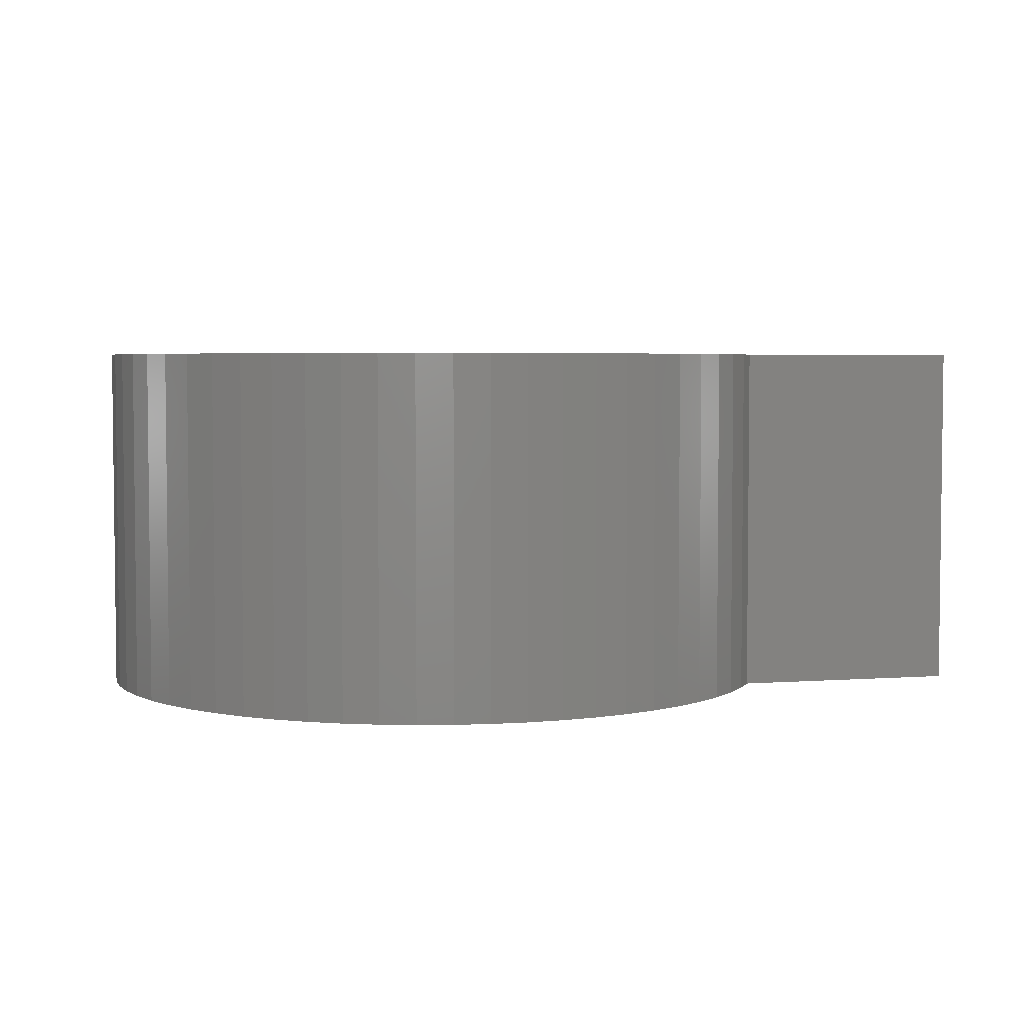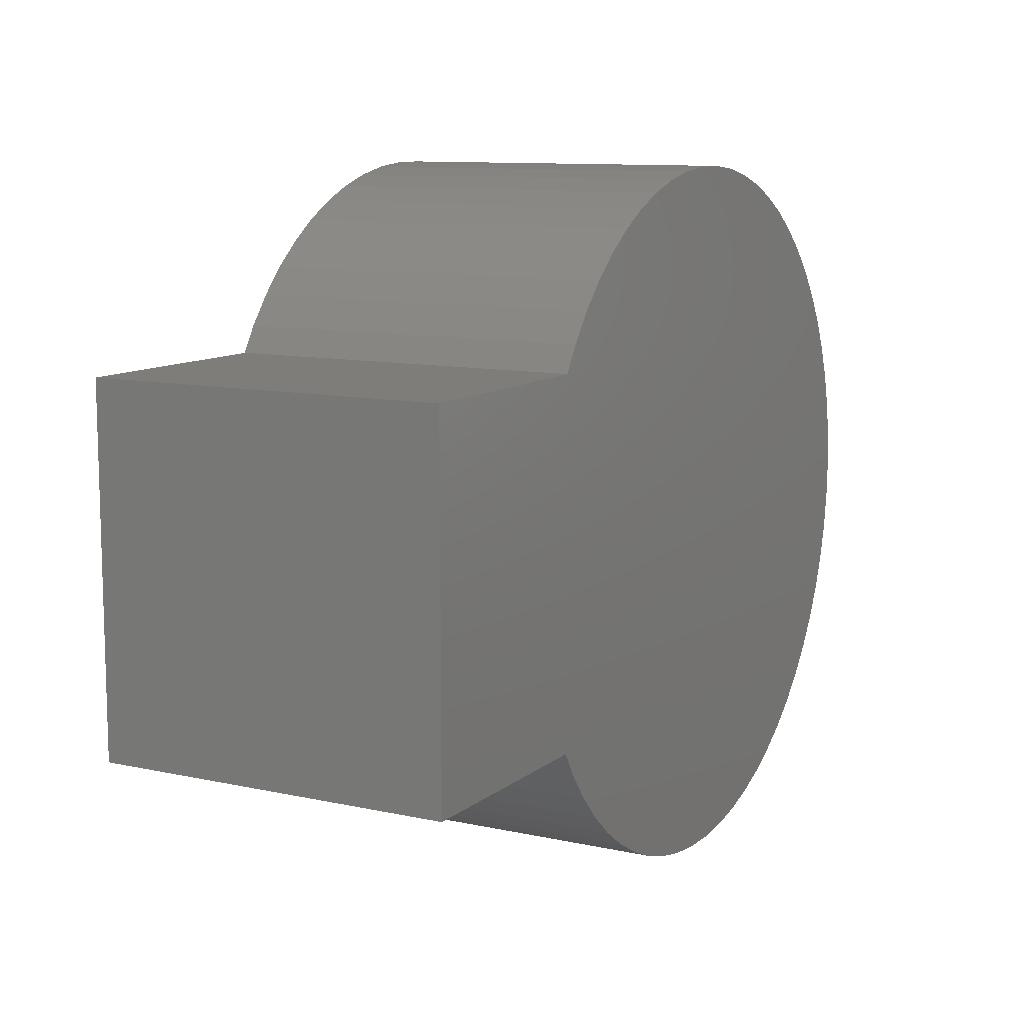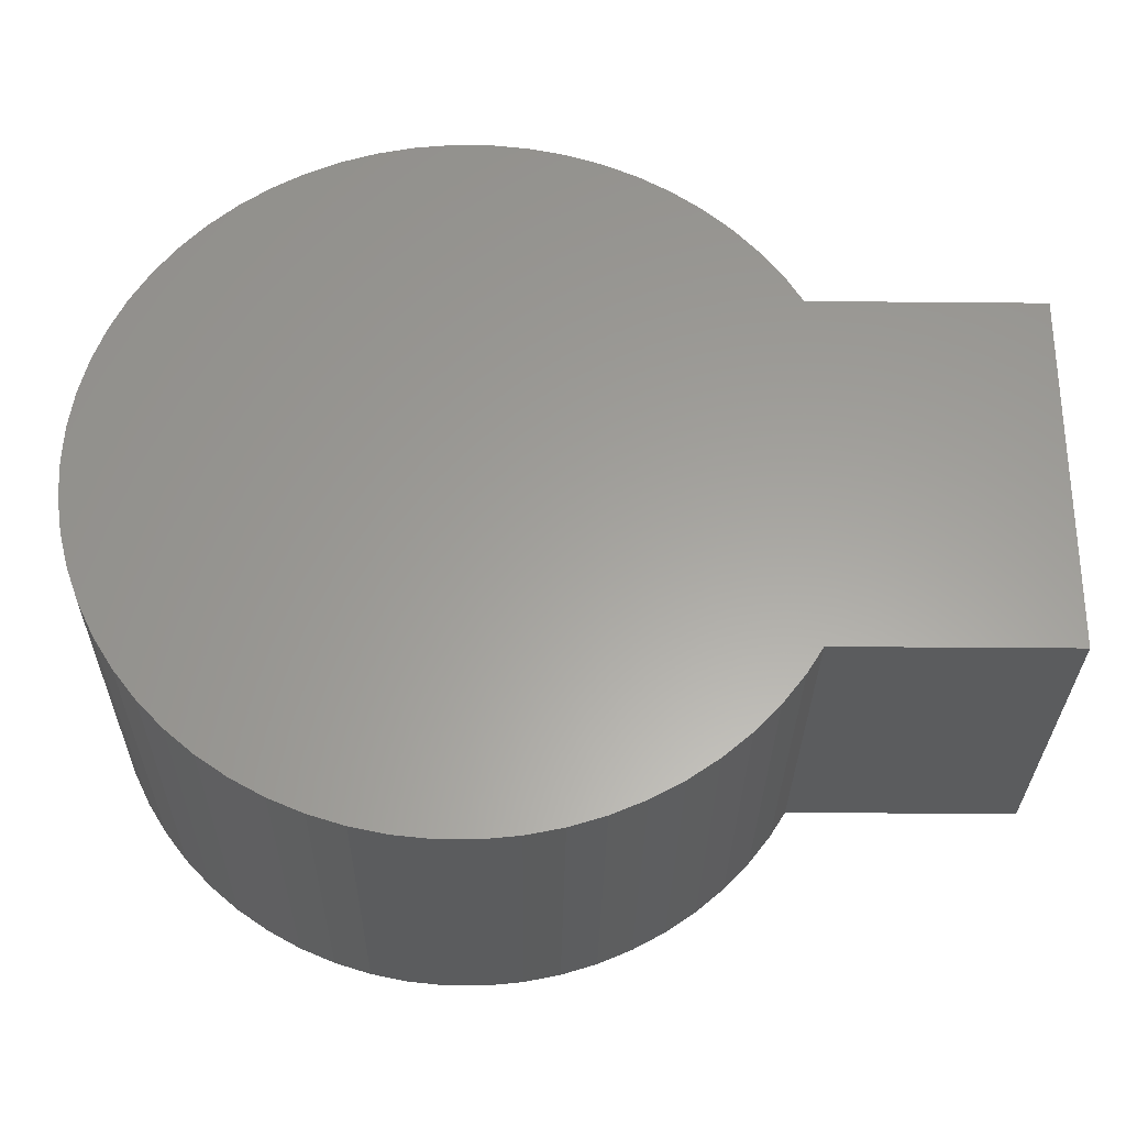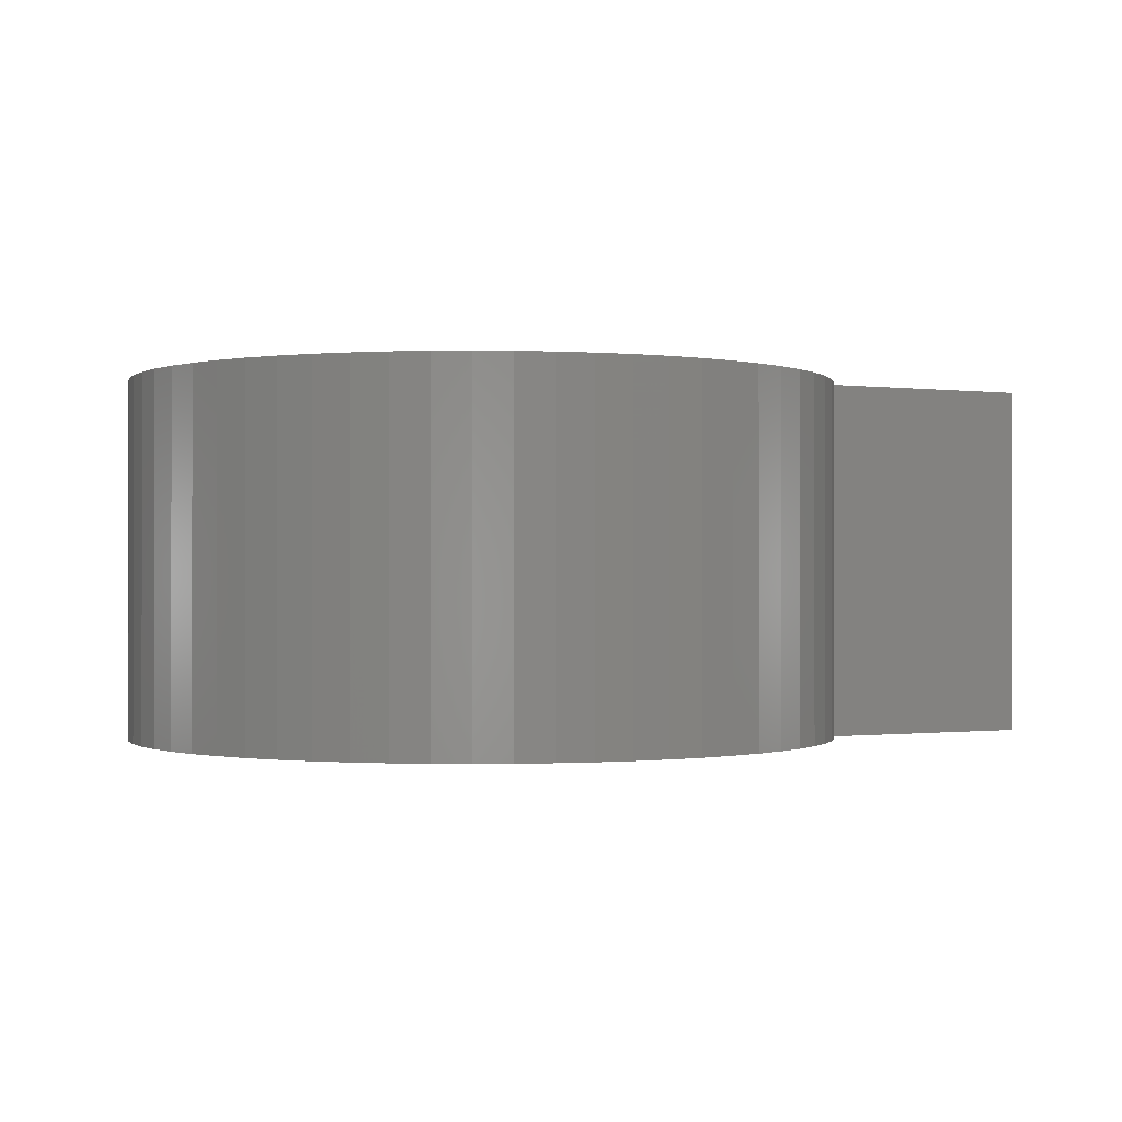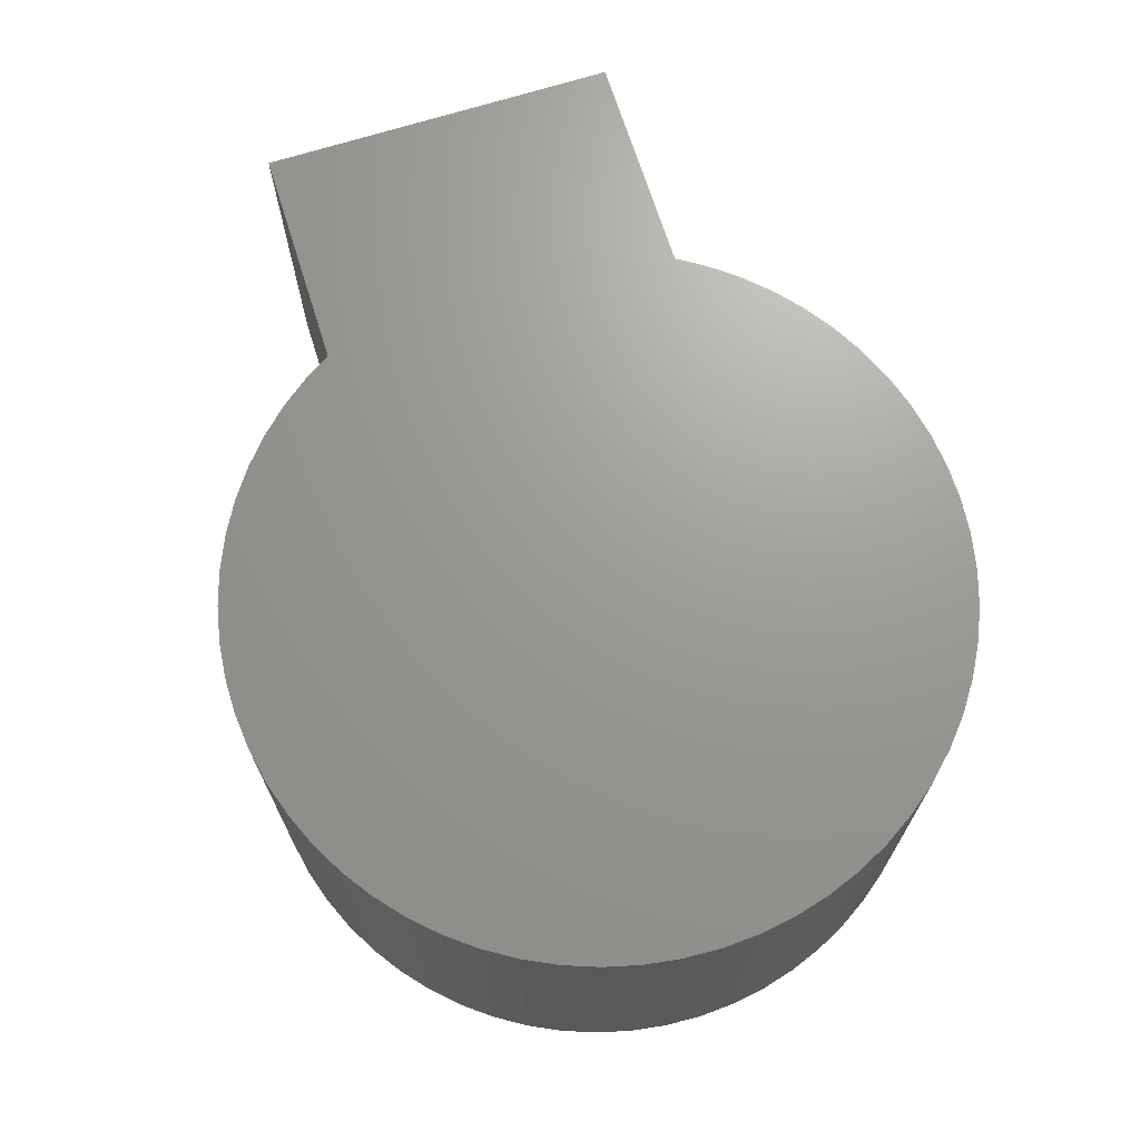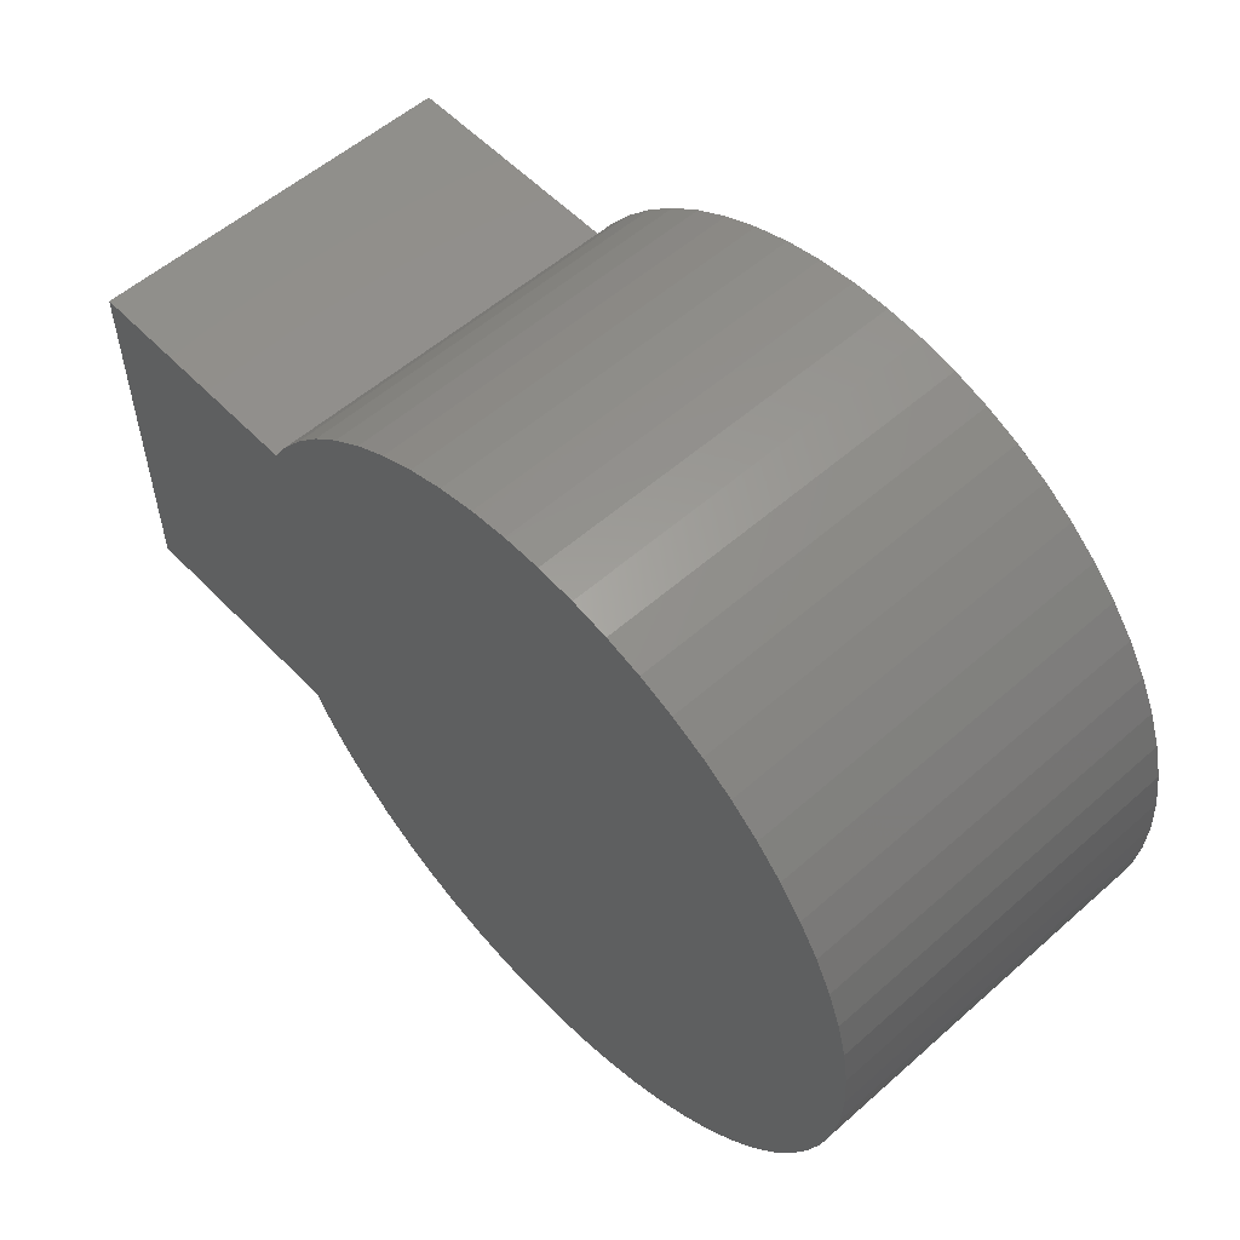
<metadata>
{"format":"stl","ext":"stl","renderer":"f3d","projection":"perspective","resolution":1024,"background":"white","views":[{"elev":4.1,"azim":166.3,"up":"+Z"},{"elev":10.5,"azim":-61.1,"up":"+Y"},{"elev":-29.0,"azim":179.2,"up":"+Y"},{"elev":-0.5,"azim":153.4,"up":"+Z"},{"elev":69.3,"azim":72.5,"up":"+Z"},{"elev":55.5,"azim":47.2,"up":"+Y"}]}
</metadata>
<code>
# stl→obj: 124 verts, 240 faces
v 1.348 -5 10
v 1.792 -5.713 10
v 2.412 -6.514 10
v 3.11 -7.248 10
v 3.879 -7.908 10
v 4.71 -8.486 10
v 5.596 -8.978 10
v 6.527 -9.378 10
v 7.493 -9.681 10
v 8.486 -9.885 10
v 9.494 -9.987 10
v 10.51 -9.987 10
v 11.51 -9.885 10
v 12.51 -9.681 10
v 13.47 -9.378 10
v 14.4 -8.978 10
v 15.29 -8.486 10
v 16.12 -7.908 10
v 16.89 -7.248 10
v 17.59 -6.514 10
v 18.21 -5.713 10
v 18.65 -5 10
v 19.8 2.013 10
v 19.54 2.994 10
v 19.19 3.944 10
v 18.74 4.853 10
v 18.21 5.713 10
v 17.59 6.514 10
v 16.89 7.248 10
v 16.12 7.908 10
v 15.29 8.486 10
v 14.4 8.978 10
v 13.47 9.378 10
v 12.51 9.681 10
v 11.51 9.885 10
v 10.51 9.987 10
v 9.494 9.987 10
v 8.486 9.885 10
v 7.493 9.681 10
v 6.527 9.378 10
v 5.596 8.978 10
v 5 8.647 10
v 5 -5 10
v 18.74 -4.853 10
v 19.19 -3.944 10
v 19.54 -2.994 10
v 19.8 -2.013 10
v 19.95 -1.012 10
v 20 0 10
v 19.95 1.012 10
v 4.71 8.486 10
v 3.879 7.908 10
v 3.11 7.248 10
v 2.412 6.514 10
v 1.792 5.713 10
v 1.348 5 10
v 5 5 10
v 18.65 -5 0
v 18.21 -5.713 0
v 17.59 -6.514 0
v 16.89 -7.248 0
v 16.12 -7.908 0
v 15.29 -8.486 0
v 14.4 -8.978 0
v 13.47 -9.378 0
v 12.51 -9.681 0
v 11.51 -9.885 0
v 10.51 -9.987 0
v 9.494 -9.987 0
v 8.486 -9.885 0
v 7.493 -9.681 0
v 6.527 -9.378 0
v 5.596 -8.978 0
v 4.71 -8.486 0
v 3.879 -7.908 0
v 3.11 -7.248 0
v 2.412 -6.514 0
v 1.792 -5.713 0
v 1.348 -5 0
v 19.54 -2.994 0
v 19.19 -3.944 0
v 18.74 -4.853 0
v 5 -5 0
v 5 8.647 0
v 5.596 8.978 0
v 6.527 9.378 0
v 7.493 9.681 0
v 8.486 9.885 0
v 9.494 9.987 0
v 10.51 9.987 0
v 11.51 9.885 0
v 12.51 9.681 0
v 13.47 9.378 0
v 14.4 8.978 0
v 15.29 8.486 0
v 16.12 7.908 0
v 16.89 7.248 0
v 17.59 6.514 0
v 18.21 5.713 0
v 18.74 4.853 0
v 19.19 3.944 0
v 19.54 2.994 0
v 19.8 2.013 0
v 19.95 1.012 0
v 20 0 0
v 19.95 -1.012 0
v 19.8 -2.013 0
v 1.348 5 0
v 1.792 5.713 0
v 2.412 6.514 0
v 3.11 7.248 0
v 3.879 7.908 0
v 4.71 8.486 0
v 5 5 0
v 1.348 5 8.29
v 5 8.647 6.73
v 18.65 -5 8.29
v 1.348 -5 1.71
v 1.348 -5 6.348
v 1.348 5 3.652
v -5 5 10
v -5 -5 10
v -5 -5 0
v -5 5 0
f 1 2 3
f 1 3 4
f 1 4 5
f 1 5 6
f 1 6 7
f 1 7 8
f 1 8 9
f 1 9 10
f 1 10 11
f 1 11 12
f 1 12 13
f 1 13 14
f 1 14 15
f 1 15 16
f 1 16 17
f 1 17 18
f 1 18 19
f 1 19 20
f 1 20 21
f 1 21 22
f 23 24 25
f 23 25 26
f 23 26 27
f 23 27 28
f 23 28 29
f 23 29 30
f 23 30 31
f 23 31 32
f 23 32 33
f 23 33 34
f 23 34 35
f 23 35 36
f 23 36 37
f 23 37 38
f 23 38 39
f 23 39 40
f 23 40 41
f 23 41 42
f 23 42 43
f 23 43 22
f 23 22 44
f 23 44 45
f 23 45 46
f 23 46 47
f 23 47 48
f 23 48 49
f 23 49 50
f 51 52 53
f 51 53 54
f 51 54 55
f 51 55 56
f 51 56 57
f 51 57 42
f 58 59 60
f 58 60 61
f 58 61 62
f 58 62 63
f 58 63 64
f 58 64 65
f 58 65 66
f 58 66 67
f 58 67 68
f 58 68 69
f 58 69 70
f 58 70 71
f 58 71 72
f 58 72 73
f 58 73 74
f 58 74 75
f 58 75 76
f 58 76 77
f 58 77 78
f 58 78 79
f 80 81 82
f 80 82 58
f 80 58 83
f 80 83 84
f 80 84 85
f 80 85 86
f 80 86 87
f 80 87 88
f 80 88 89
f 80 89 90
f 80 90 91
f 80 91 92
f 80 92 93
f 80 93 94
f 80 94 95
f 80 95 96
f 80 96 97
f 80 97 98
f 80 98 99
f 80 99 100
f 80 100 101
f 80 101 102
f 80 102 103
f 80 103 104
f 80 104 105
f 80 105 106
f 80 106 107
f 108 109 110
f 108 110 111
f 108 111 112
f 108 112 113
f 108 113 84
f 108 84 114
f 68 12 69
f 69 12 11
f 81 45 82
f 82 45 44
f 61 19 62
f 62 19 18
f 70 10 71
f 71 10 9
f 63 17 64
f 64 17 16
f 75 5 76
f 76 5 4
f 73 7 74
f 74 7 6
f 85 41 86
f 86 41 40
f 110 54 111
f 111 54 53
f 60 20 61
f 61 20 19
f 77 3 78
f 78 3 2
f 111 53 112
f 112 53 52
f 97 29 98
f 98 29 28
f 89 37 90
f 90 37 36
f 101 25 102
f 102 25 24
f 76 4 77
f 77 4 3
f 115 109 108
f 115 56 55
f 115 55 109
f 91 35 92
f 92 35 34
f 103 23 104
f 104 23 50
f 86 40 87
f 87 40 39
f 95 31 96
f 96 31 30
f 102 24 103
f 103 24 23
f 96 30 97
f 97 30 29
f 116 85 84
f 116 42 41
f 116 41 85
f 51 116 84
f 51 84 113
f 116 51 42
f 99 27 100
f 100 27 26
f 109 55 110
f 110 55 54
f 90 36 91
f 91 36 35
f 94 32 95
f 95 32 31
f 59 21 60
f 60 21 20
f 66 14 67
f 67 14 13
f 62 18 63
f 63 18 17
f 72 8 73
f 73 8 7
f 112 52 113
f 113 52 51
f 117 59 58
f 117 22 21
f 117 21 59
f 44 117 58
f 44 58 82
f 117 44 22
f 67 13 68
f 68 13 12
f 106 48 107
f 107 48 47
f 65 15 66
f 66 15 14
f 88 38 89
f 89 38 37
f 93 33 94
f 94 33 32
f 92 34 93
f 93 34 33
f 100 26 101
f 101 26 25
f 104 50 105
f 105 50 49
f 98 28 99
f 99 28 27
f 2 118 79
f 2 79 78
f 118 2 1
f 105 49 106
f 106 49 48
f 87 39 88
f 88 39 38
f 80 46 81
f 81 46 45
f 74 6 75
f 75 6 5
f 71 9 72
f 72 9 8
f 107 47 80
f 80 47 46
f 64 16 65
f 65 16 15
f 69 11 70
f 70 11 10
f 83 57 114
f 43 57 83
f 119 43 83
f 119 83 79
f 1 43 119
f 108 114 120
f 120 114 57
f 120 57 56
f 57 121 122
f 57 122 43
f 83 123 124
f 83 124 114
f 83 43 123
f 123 43 122
f 123 122 124
f 124 122 121
f 114 57 83
f 83 57 43
f 124 121 114
f 114 121 57

</code>
